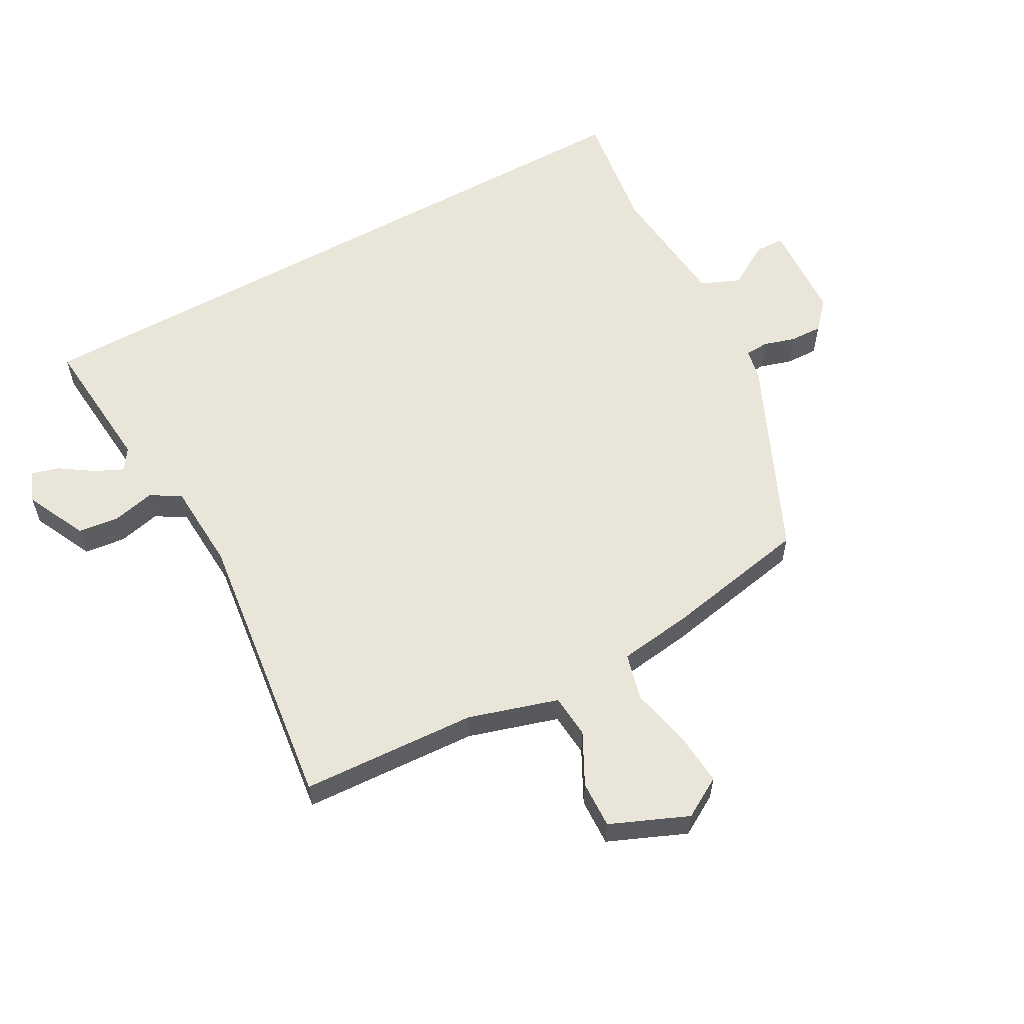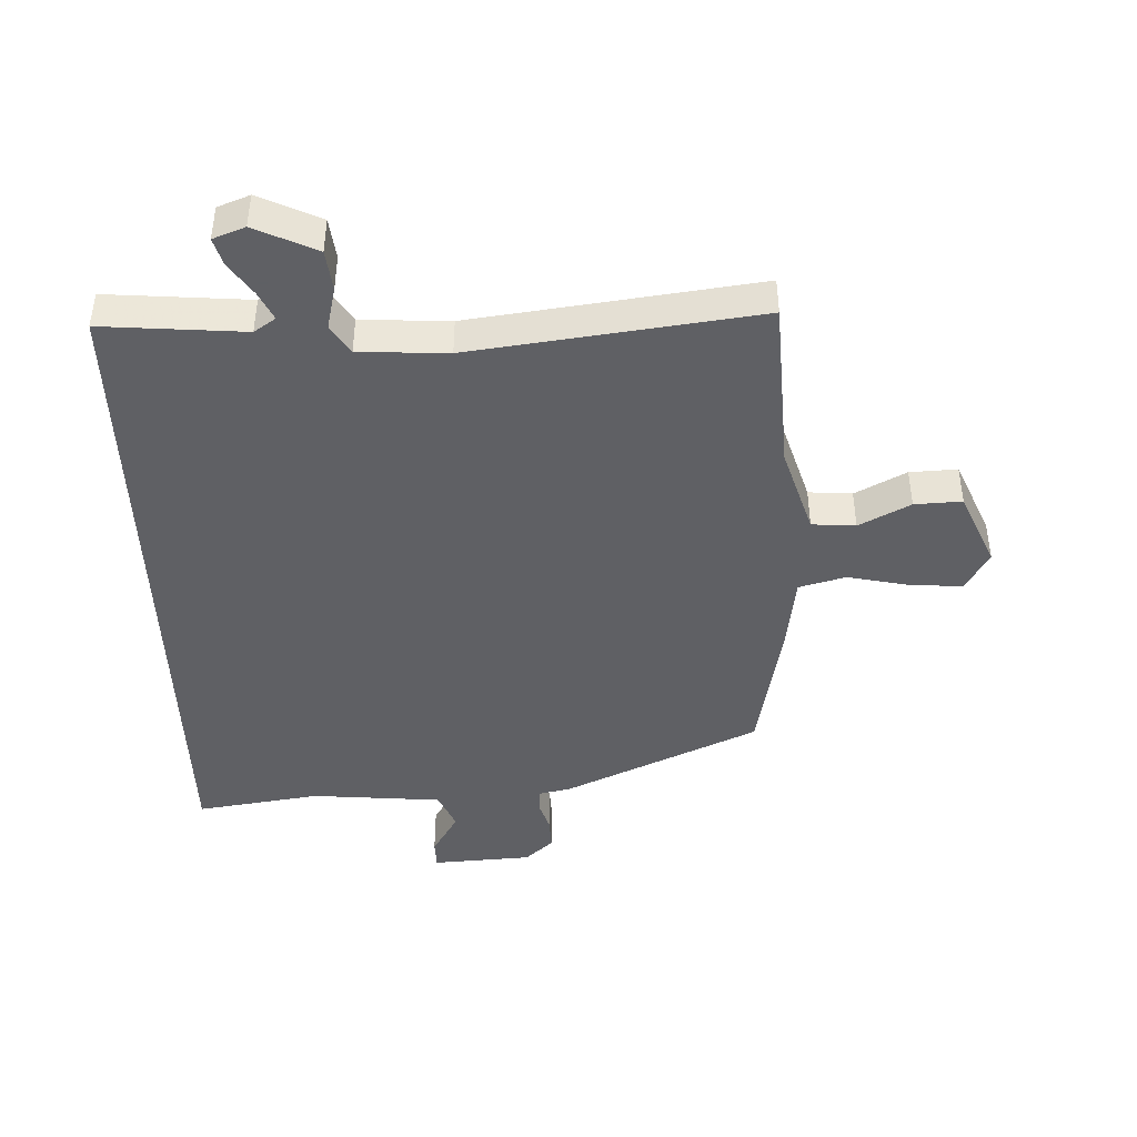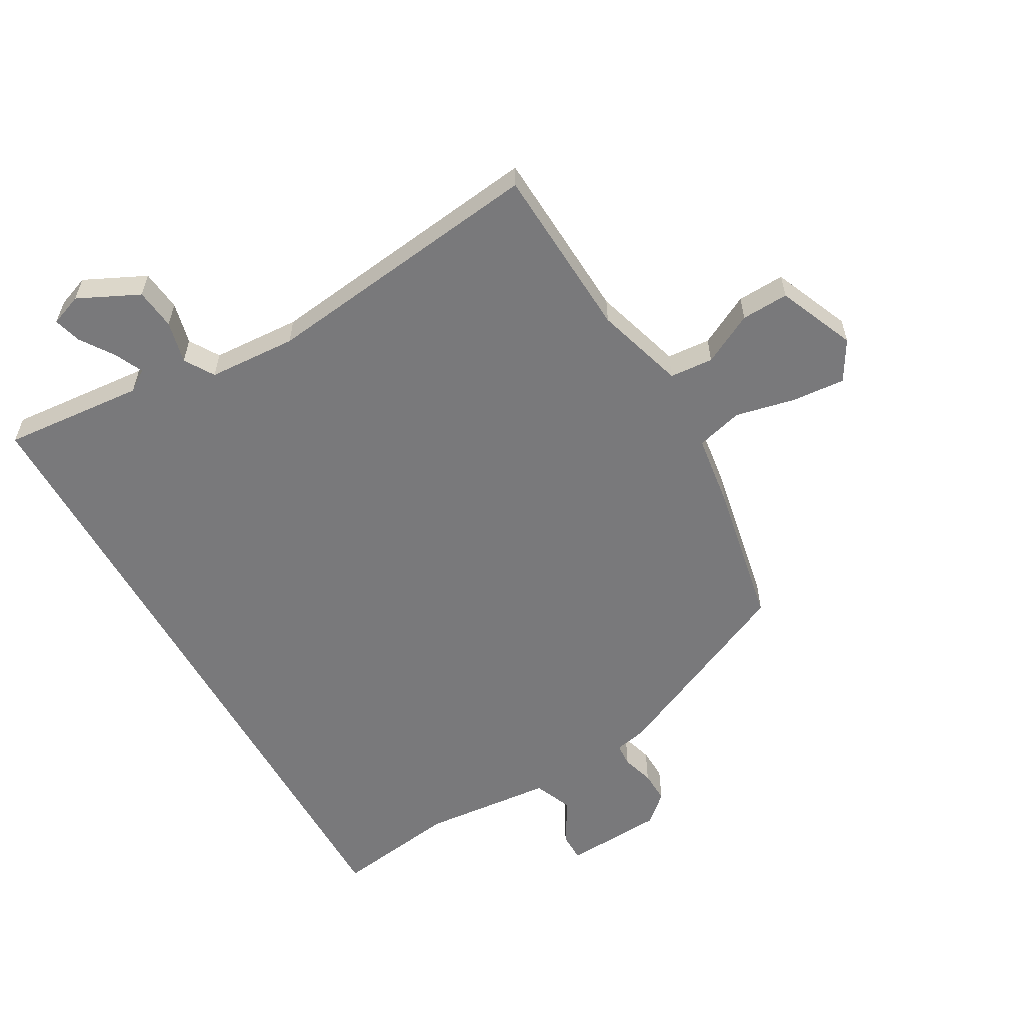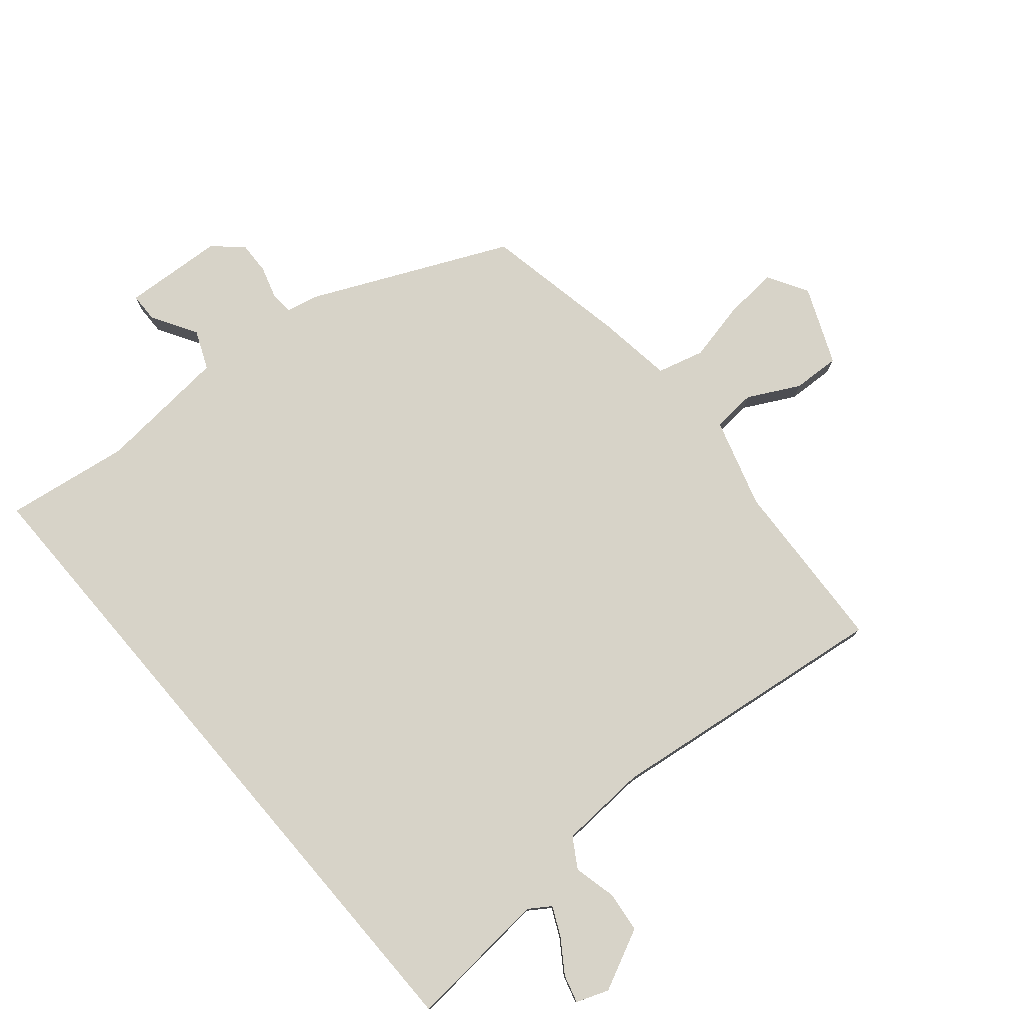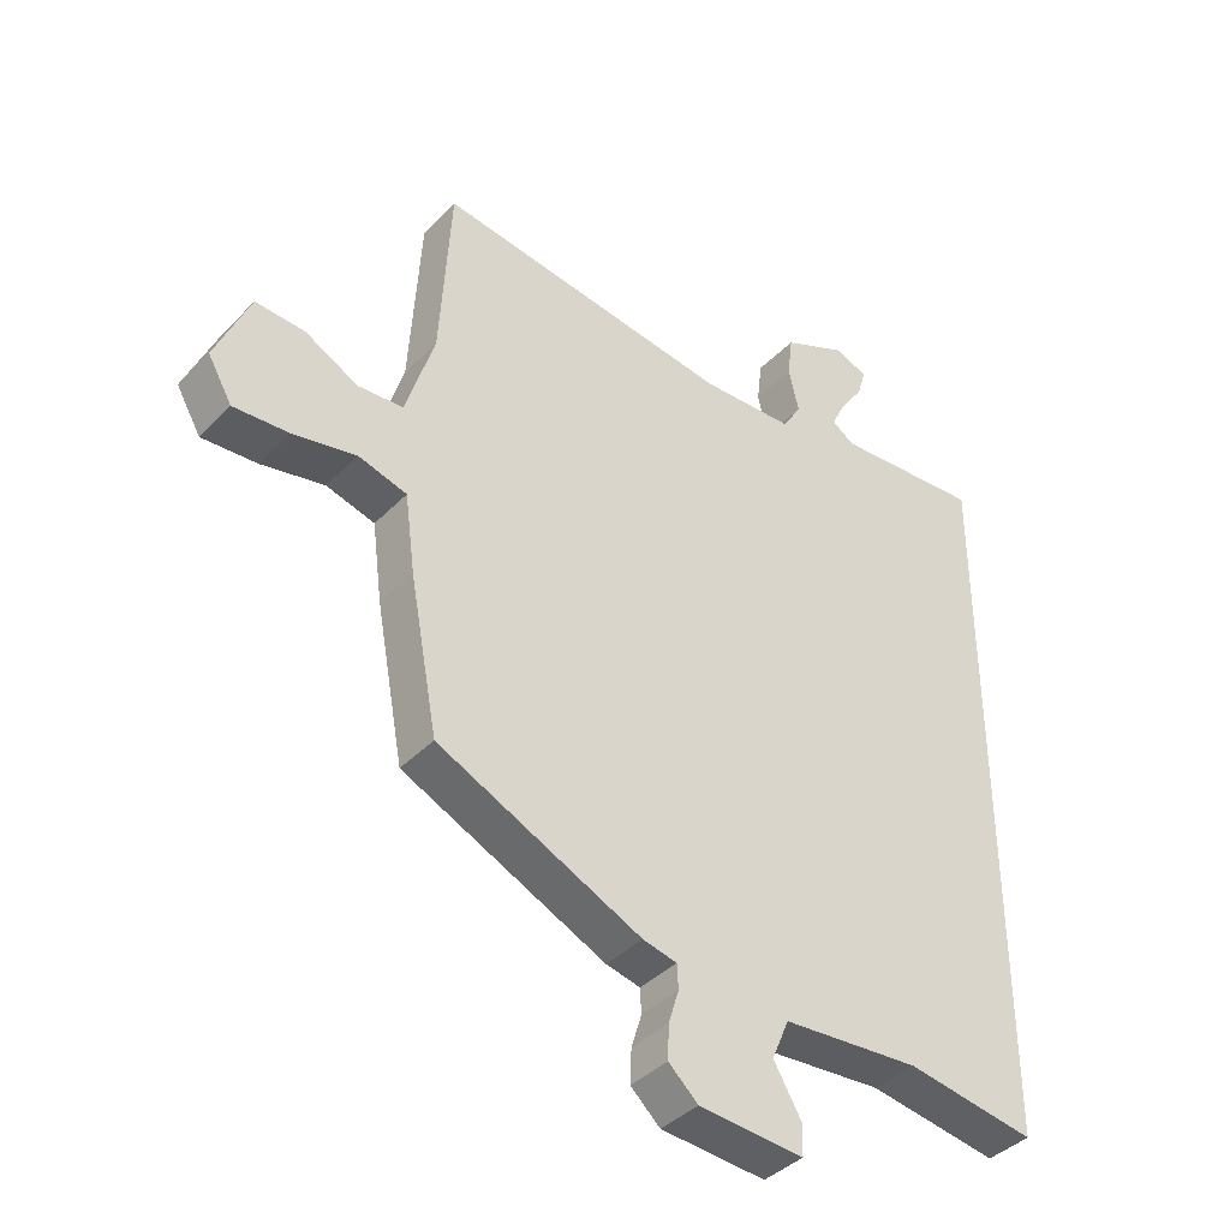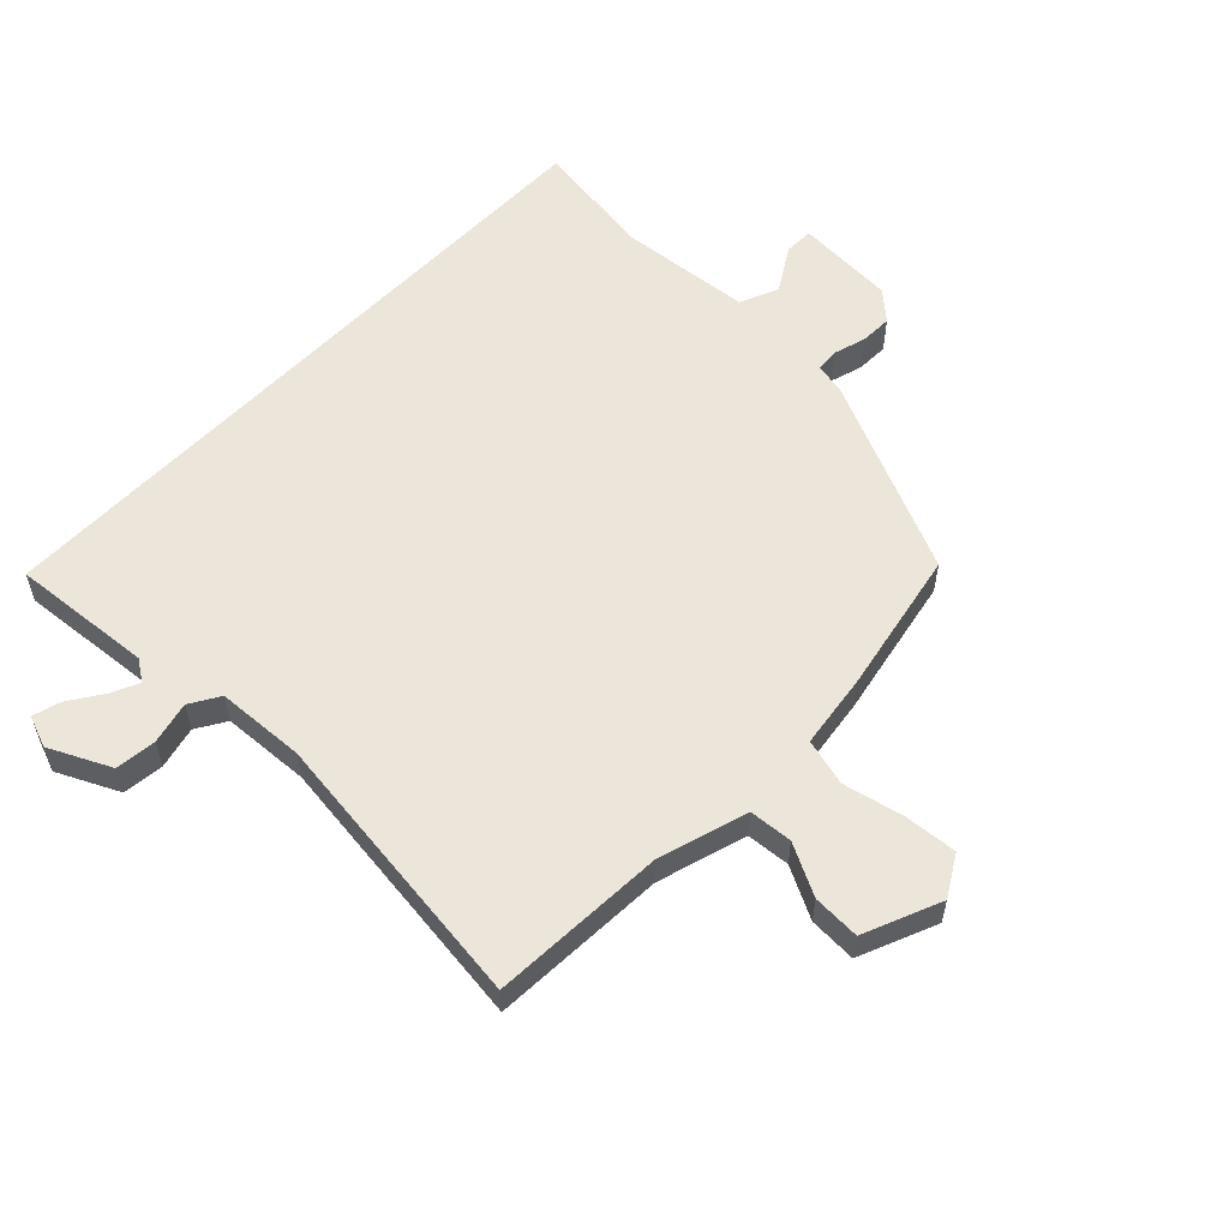
<metadata>
{"format":"obj","ext":"obj","renderer":"f3d","projection":"perspective","resolution":1024,"background":"white","views":[{"elev":58.0,"azim":60.6,"up":"+Y"},{"elev":-43.2,"azim":1.8,"up":"+Y"},{"elev":-57.9,"azim":29.1,"up":"+Y"},{"elev":77.1,"azim":-40.6,"up":"+Y"},{"elev":-40.0,"azim":141.0,"up":"+Z"},{"elev":56.9,"azim":43.4,"up":"+Y"}]}
</metadata>
<code>
v -0.5 0.07 -0.554
v -0.5 0.07 0.565
v -0.269 0.07 0.547
v -0.234 0.07 0.571
v -0.256 0.07 0.617
v -0.293 0.07 0.671
v -0.306 0.07 0.716
v -0.254 0.07 0.736
v -0.154 0.07 0.689
v -0.146 0.07 0.622
v -0.162 0.07 0.553
v -0.132 0.07 0.505
v 0.012 0.07 0.498
v 0.476 0.07 0.56
v 0.493 0.07 0.275
v 0.538 0.07 0.13
v 0.609 0.07 0.125
v 0.692 0.07 0.169
v 0.769 0.07 0.173
v 0.823 0.07 0.048
v 0.785 0.07 -0.018
v 0.699 0.07 -0.012
v 0.6 0.07 0.009
v 0.524 0.07 -0.012
v 0.508 0.07 -0.134
v 0.464 0.07 -0.37
v 0.147 0.07 -0.517
v 0.094 0.07 -0.529
v 0.092 0.07 -0.567
v 0.108 0.07 -0.619
v 0.11 0.07 -0.672
v 0.064 0.07 -0.714
v -0.099 0.07 -0.725
v -0.1 0.07 -0.677
v -0.057 0.07 -0.604
v -0.084 0.07 -0.541
v -0.298 0.07 -0.523
v -0.5 0 -0.554
v -0.5 0 0.565
v -0.269 0 0.547
v -0.234 0 0.571
v -0.256 0 0.617
v -0.293 0 0.671
v -0.306 0 0.716
v -0.254 0 0.736
v -0.154 0 0.689
v -0.146 0 0.622
v -0.162 0 0.553
v -0.132 0 0.505
v 0.012 0 0.498
v 0.476 0 0.56
v 0.493 0 0.275
v 0.538 0 0.13
v 0.609 0 0.125
v 0.692 0 0.169
v 0.769 0 0.173
v 0.823 0 0.048
v 0.785 0 -0.018
v 0.699 0 -0.012
v 0.6 0 0.009
v 0.524 0 -0.012
v 0.508 0 -0.134
v 0.464 0 -0.37
v 0.147 0 -0.517
v 0.094 0 -0.529
v 0.092 0 -0.567
v 0.108 0 -0.619
v 0.11 0 -0.672
v 0.064 0 -0.714
v -0.099 0 -0.725
v -0.1 0 -0.677
v -0.057 0 -0.604
v -0.084 0 -0.541
v -0.298 0 -0.523
f 32 33 34 35
f 32 35 36
f 29 30 31 32
f 28 29 32 36
f 27 28 36 37
f 24 25 26 27
f 20 21 22 23
f 18 19 20 23
f 17 18 23 24
f 16 17 24 27
f 13 14 15
f 12 13 15 16
f 8 9 10 11
f 6 7 8 11
f 5 6 11 12
f 4 5 12
f 3 4 12
f 37 1 2 3
f 16 27 37
f 3 12 16 37
f 72 71 70 69
f 73 72 69
f 69 68 67 66
f 73 69 66 65
f 74 73 65 64
f 64 63 62 61
f 60 59 58 57
f 60 57 56 55
f 61 60 55 54
f 64 61 54 53
f 52 51 50
f 53 52 50 49
f 48 47 46 45
f 48 45 44 43
f 49 48 43 42
f 49 42 41
f 49 41 40
f 40 39 38 74
f 74 64 53
f 74 53 49 40
f 1 38 39 2
f 2 39 40 3
f 3 40 41 4
f 4 41 42 5
f 5 42 43 6
f 6 43 44 7
f 7 44 45 8
f 8 45 46 9
f 9 46 47 10
f 10 47 48 11
f 11 48 49 12
f 12 49 50 13
f 13 50 51 14
f 14 51 52 15
f 15 52 53 16
f 16 53 54 17
f 17 54 55 18
f 18 55 56 19
f 19 56 57 20
f 20 57 58 21
f 21 58 59 22
f 22 59 60 23
f 23 60 61 24
f 24 61 62 25
f 25 62 63 26
f 26 63 64 27
f 27 64 65 28
f 28 65 66 29
f 29 66 67 30
f 30 67 68 31
f 31 68 69 32
f 32 69 70 33
f 33 70 71 34
f 34 71 72 35
f 35 72 73 36
f 36 73 74 37
f 37 74 38 1

</code>
